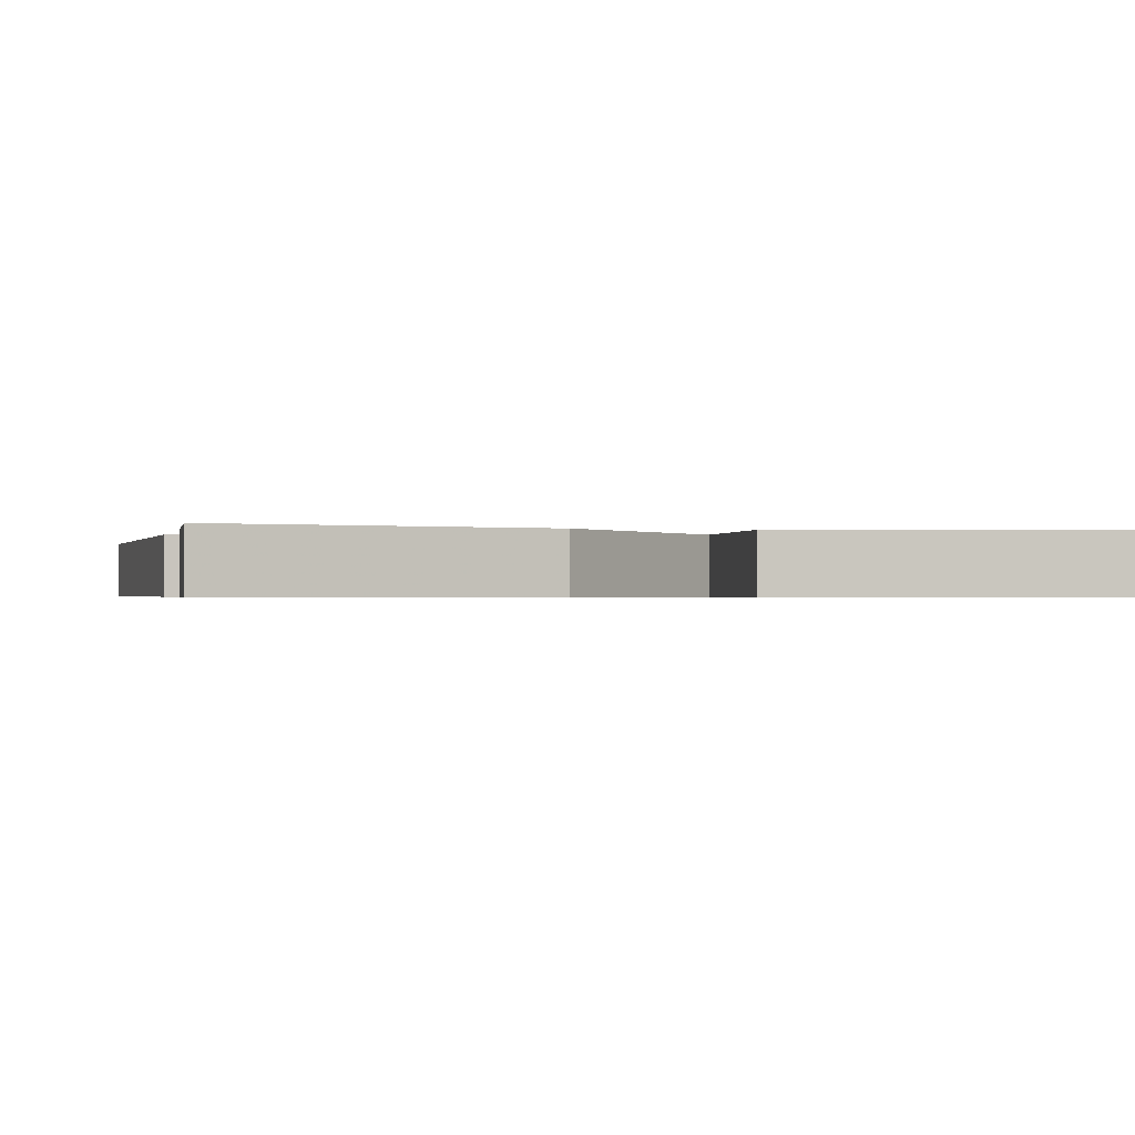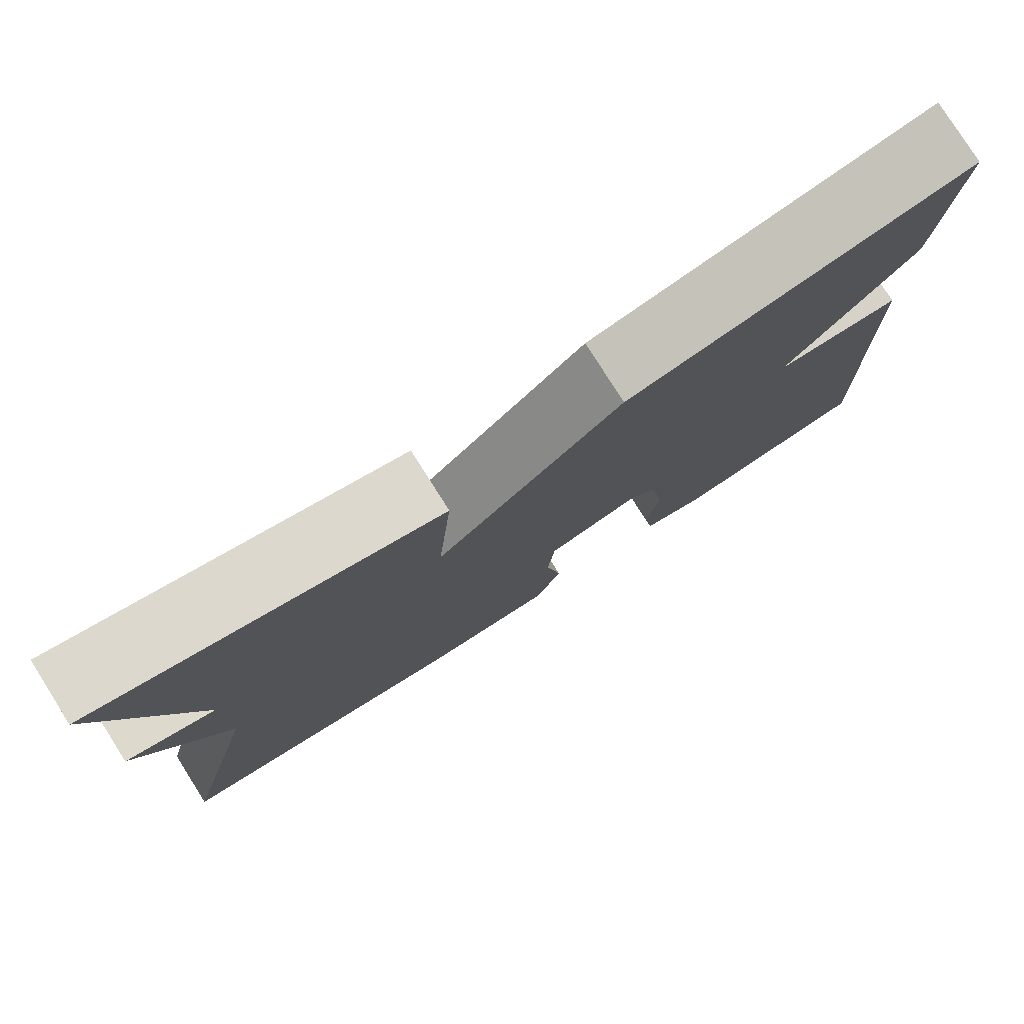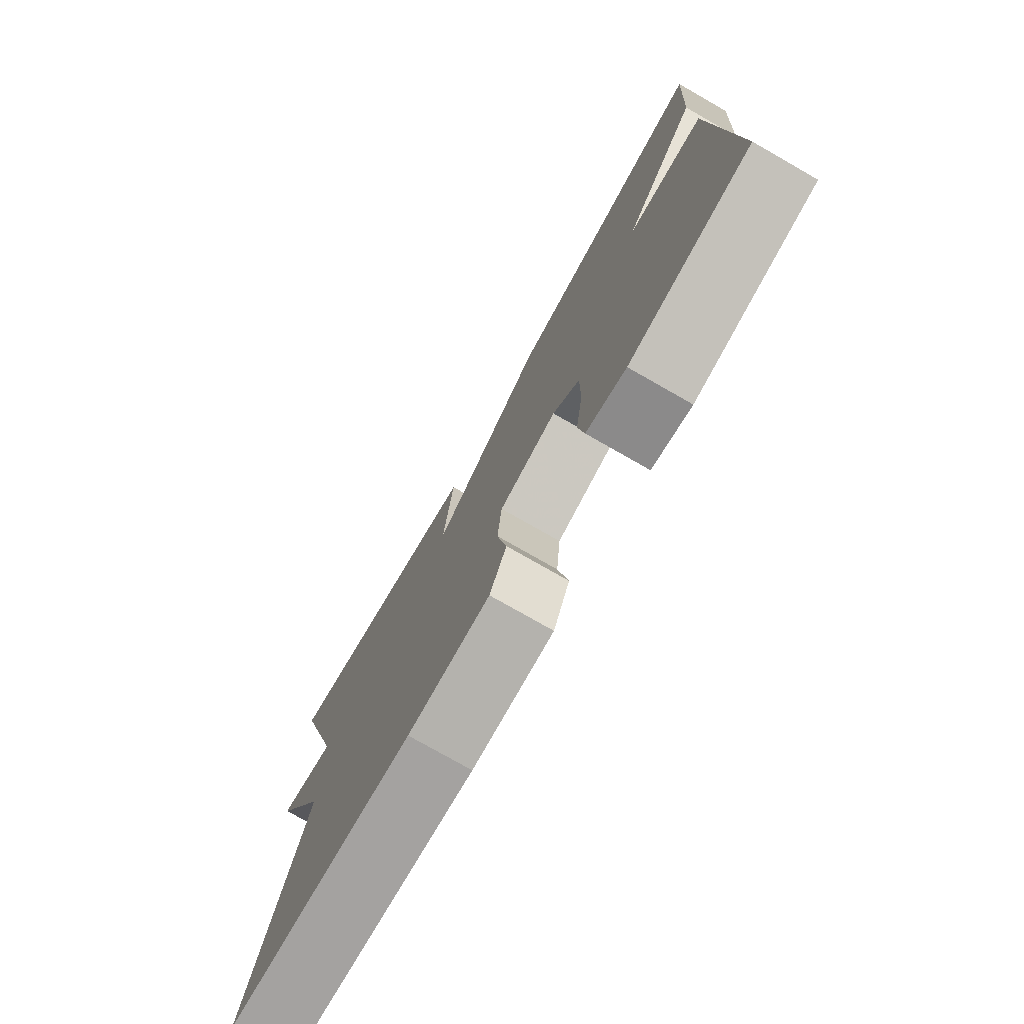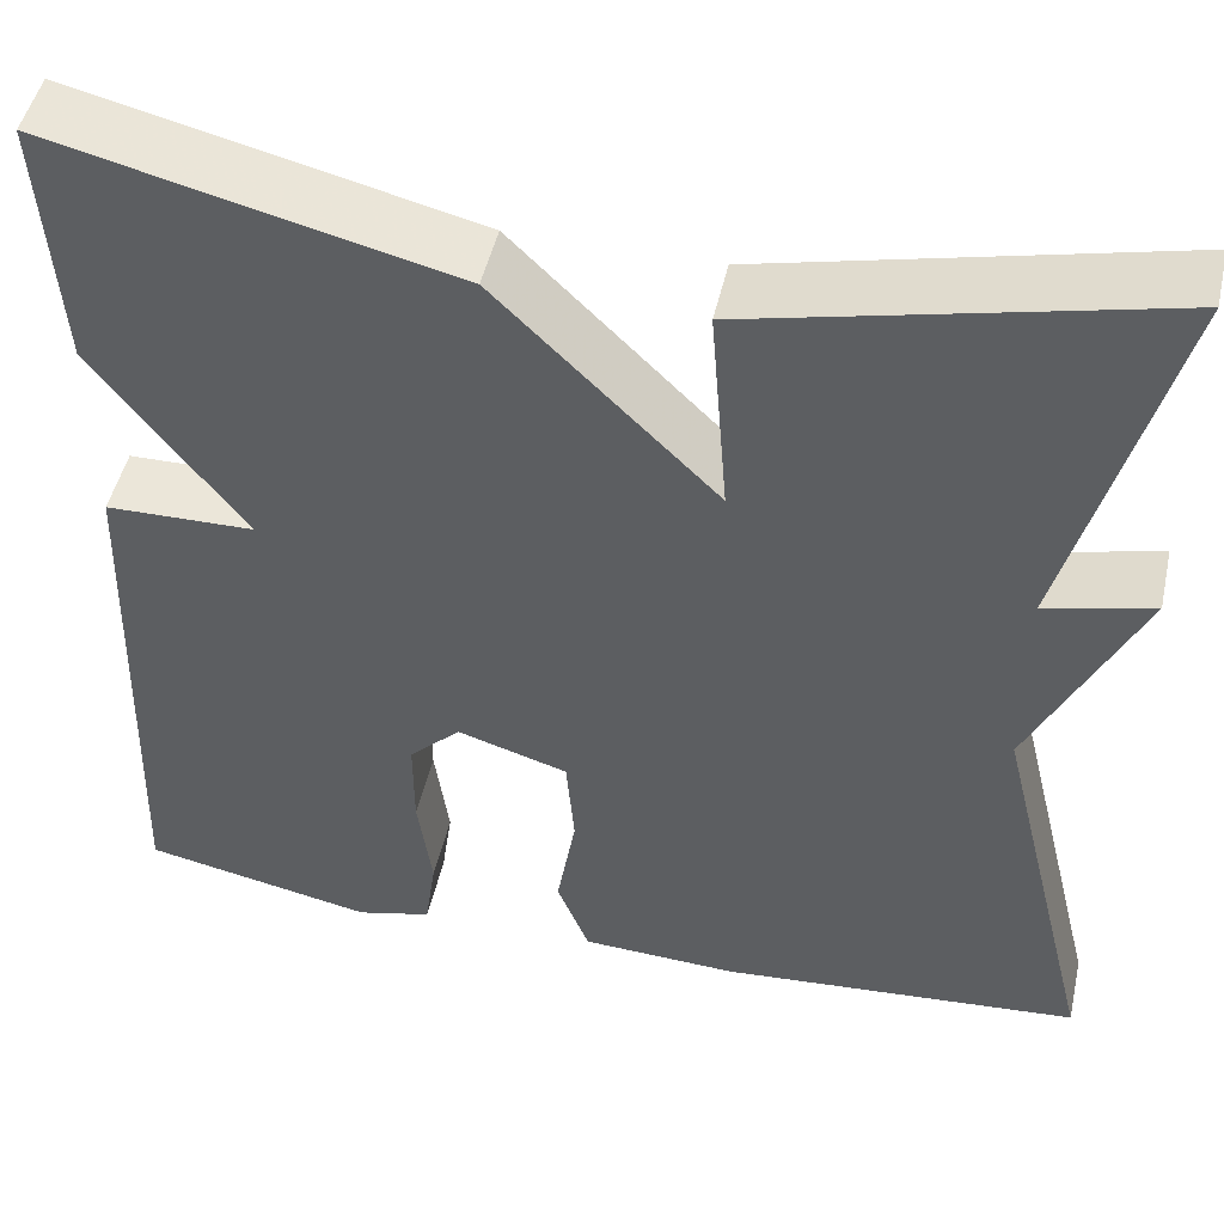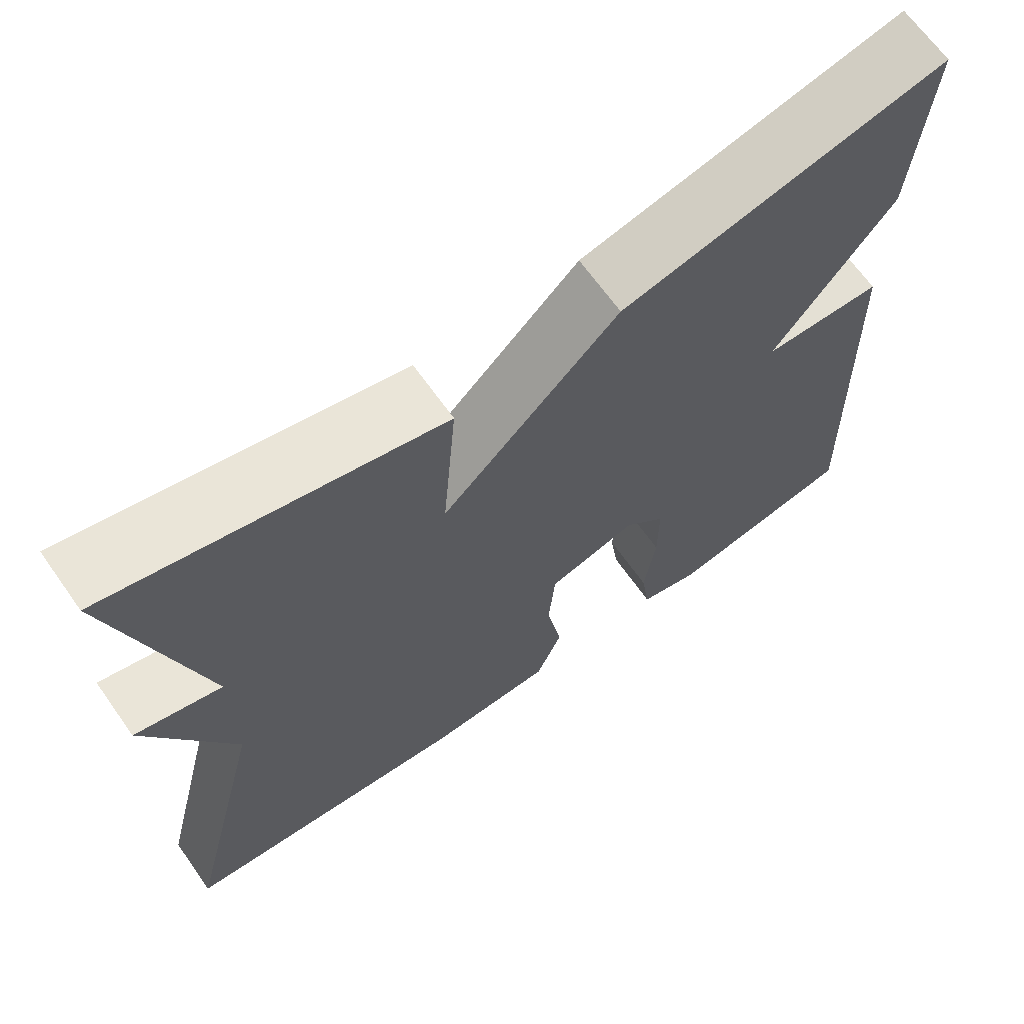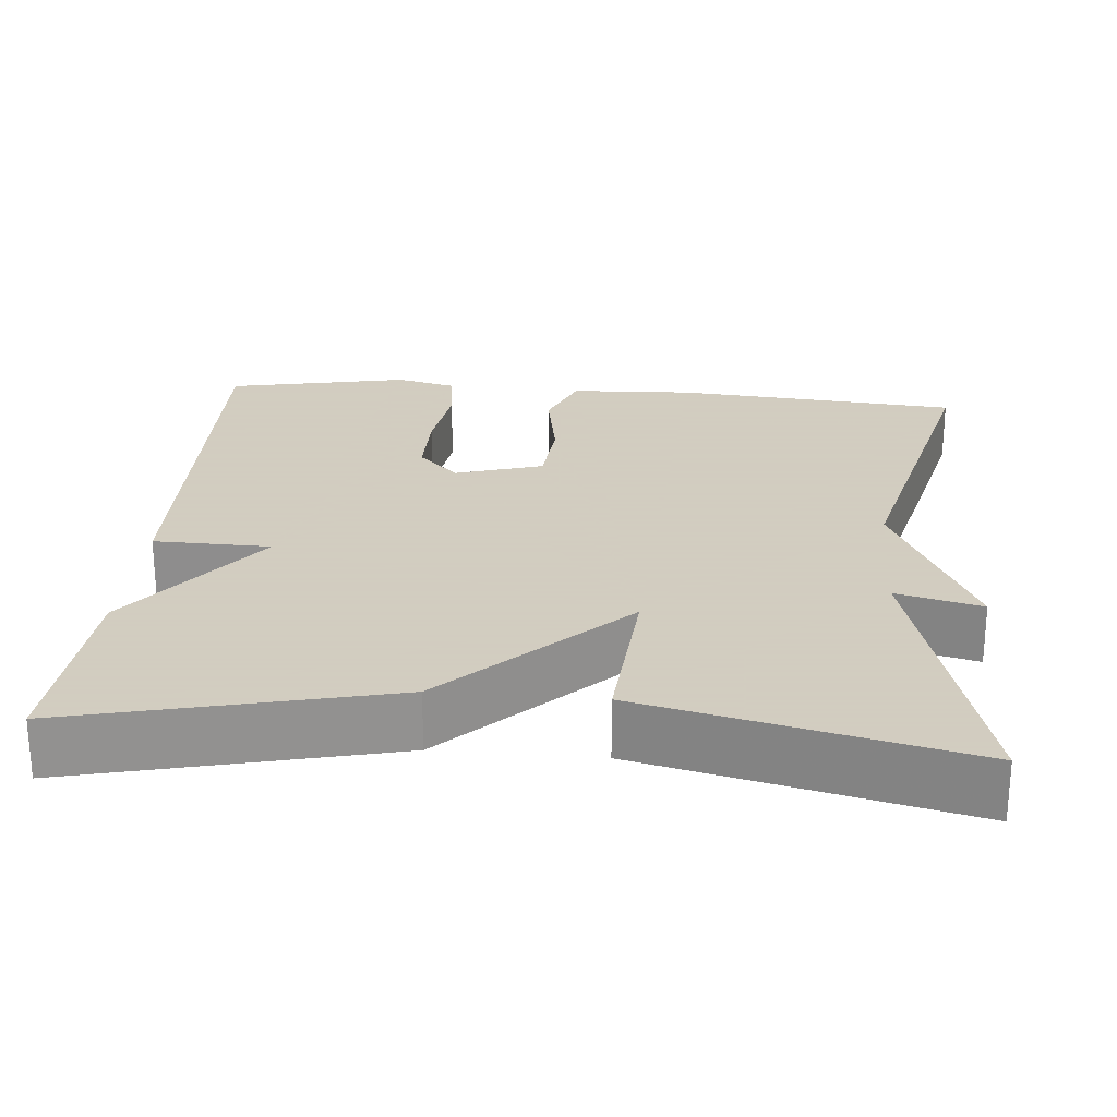
<metadata>
{"format":"obj","ext":"obj","renderer":"f3d","projection":"perspective","resolution":1024,"background":"white","views":[{"elev":-0.6,"azim":-14.3,"up":"+Y"},{"elev":79.3,"azim":147.7,"up":"+Z"},{"elev":-77.2,"azim":-119.7,"up":"+Z"},{"elev":48.5,"azim":12.6,"up":"+Z"},{"elev":67.1,"azim":144.6,"up":"+Z"},{"elev":24.3,"azim":5.0,"up":"+Y"}]}
</metadata>
<code>
v -0.5 0.07 -0.5
v -0.483 0.07 0.046
v -0.336 0.07 0.049
v -0.483 0.07 0.246
v -0.5 0.07 0.5
v -0.104 0.07 0.405
v 0.113 0.07 0.191
v 0.096 0.07 0.405
v 0.5 0.07 0.5
v 0.398 0.07 0.117
v 0.505 0.07 0.144
v 0.398 0.07 -0.083
v 0.5 0.07 -0.5
v 0.14 0.07 -0.53
v -0.016 0.07 -0.523
v -0.048 0.07 -0.442
v -0.029 0.07 -0.331
v -0.037 0.07 -0.236
v -0.147 0.07 -0.202
v -0.198 0.07 -0.253
v -0.198 0.07 -0.347
v -0.184 0.07 -0.45
v -0.195 0.07 -0.528
v -0.27 0.07 -0.547
v -0.5 0 -0.5
v -0.483 0 0.046
v -0.336 0 0.049
v -0.483 0 0.246
v -0.5 0 0.5
v -0.104 0 0.405
v 0.113 0 0.191
v 0.096 0 0.405
v 0.5 0 0.5
v 0.398 0 0.117
v 0.505 0 0.144
v 0.398 0 -0.083
v 0.5 0 -0.5
v 0.14 0 -0.53
v -0.016 0 -0.523
v -0.048 0 -0.442
v -0.029 0 -0.331
v -0.037 0 -0.236
v -0.147 0 -0.202
v -0.198 0 -0.253
v -0.198 0 -0.347
v -0.184 0 -0.45
v -0.195 0 -0.528
v -0.27 0 -0.547
f 1 2 3
f 24 1 3
f 23 24 3
f 22 23 3
f 21 22 3
f 20 21 3
f 19 20 3
f 5 6 7
f 4 5 7
f 3 4 7
f 19 3 7
f 18 19 7
f 17 18 7
f 16 17 7
f 15 16 7
f 14 15 7
f 13 14 7
f 12 13 7
f 10 11 12
f 10 12 7 8
f 8 9 10
f 27 26 25
f 27 25 48
f 27 48 47
f 27 47 46
f 27 46 45
f 27 45 44
f 27 44 43
f 31 30 29
f 31 29 28
f 31 28 27
f 31 27 43
f 31 43 42
f 31 42 41
f 31 41 40
f 31 40 39
f 31 39 38
f 31 38 37
f 31 37 36
f 36 35 34
f 32 31 36 34
f 34 33 32
f 1 25 26 2
f 2 26 27 3
f 3 27 28 4
f 4 28 29 5
f 5 29 30 6
f 6 30 31 7
f 7 31 32 8
f 8 32 33 9
f 9 33 34 10
f 10 34 35 11
f 11 35 36 12
f 12 36 37 13
f 13 37 38 14
f 14 38 39 15
f 15 39 40 16
f 16 40 41 17
f 17 41 42 18
f 18 42 43 19
f 19 43 44 20
f 20 44 45 21
f 21 45 46 22
f 22 46 47 23
f 23 47 48 24
f 24 48 25 1

</code>
